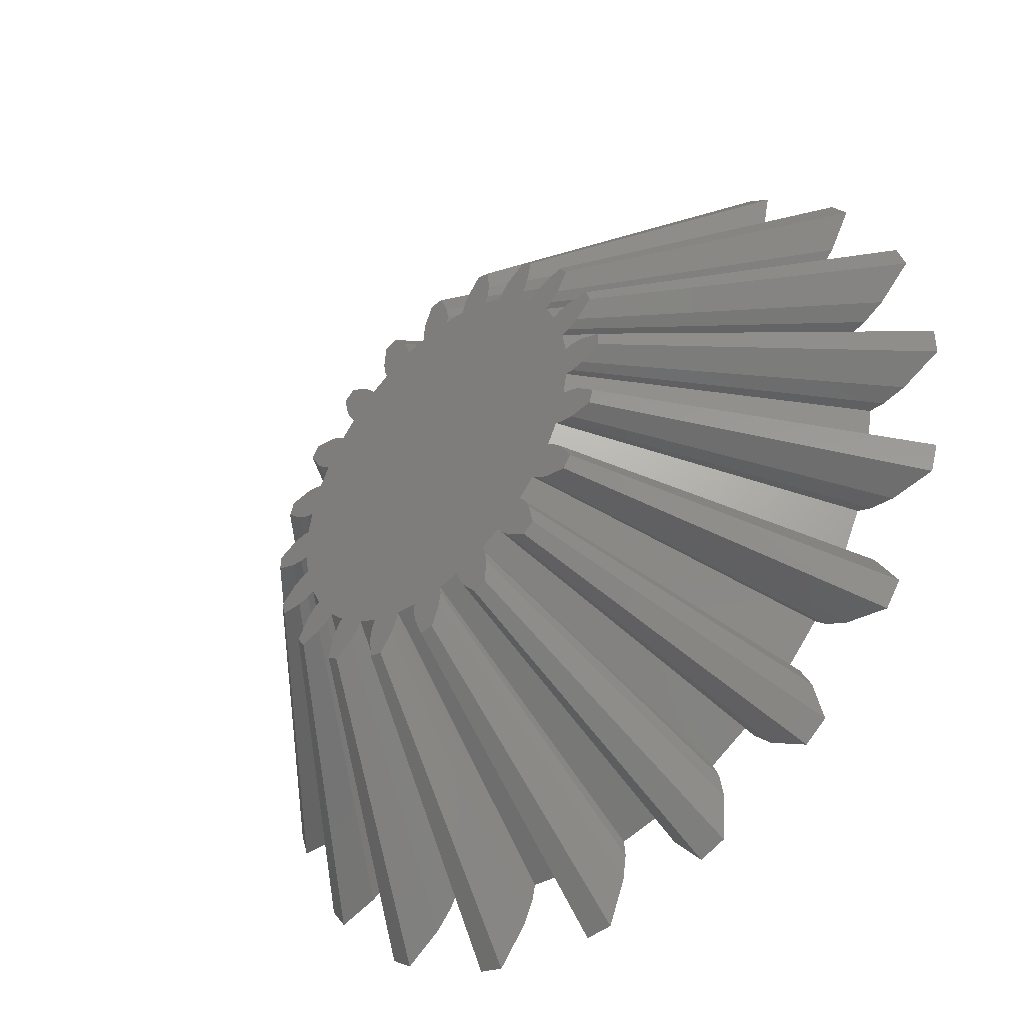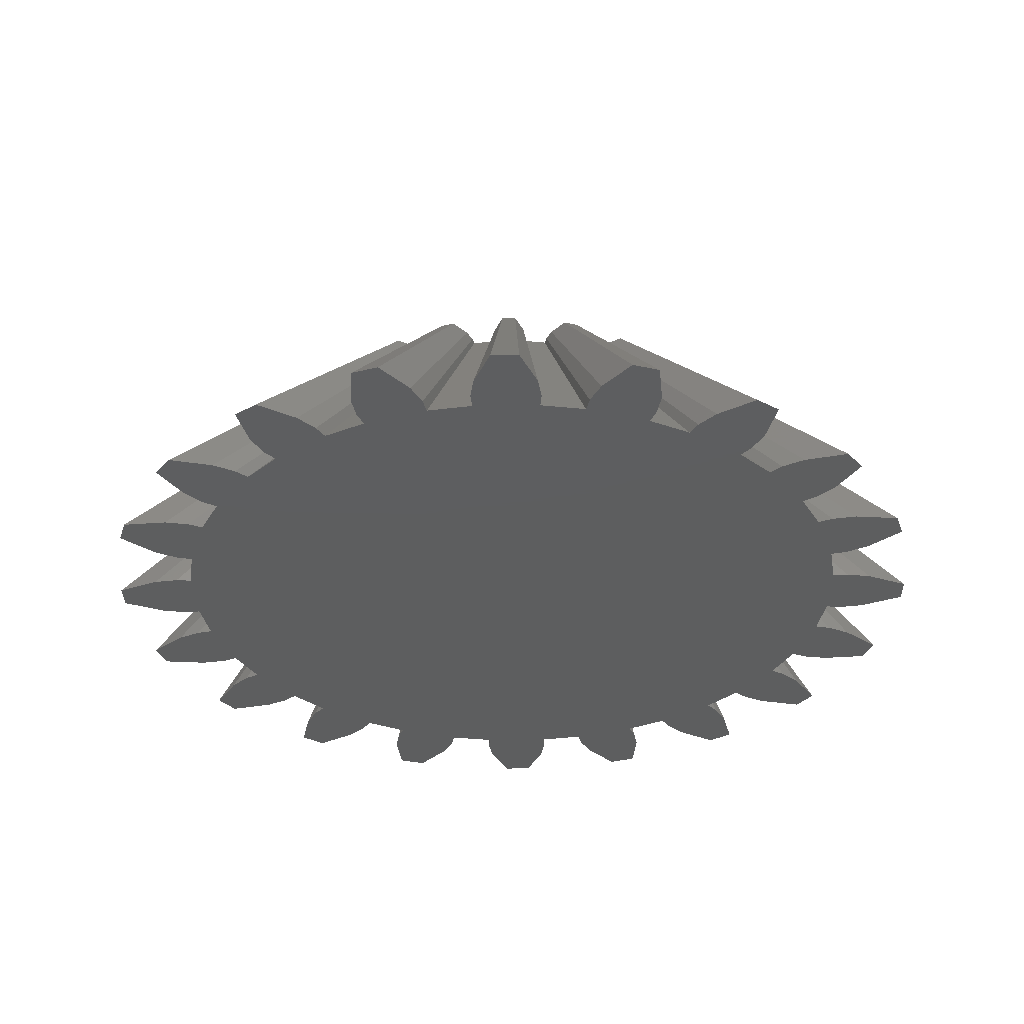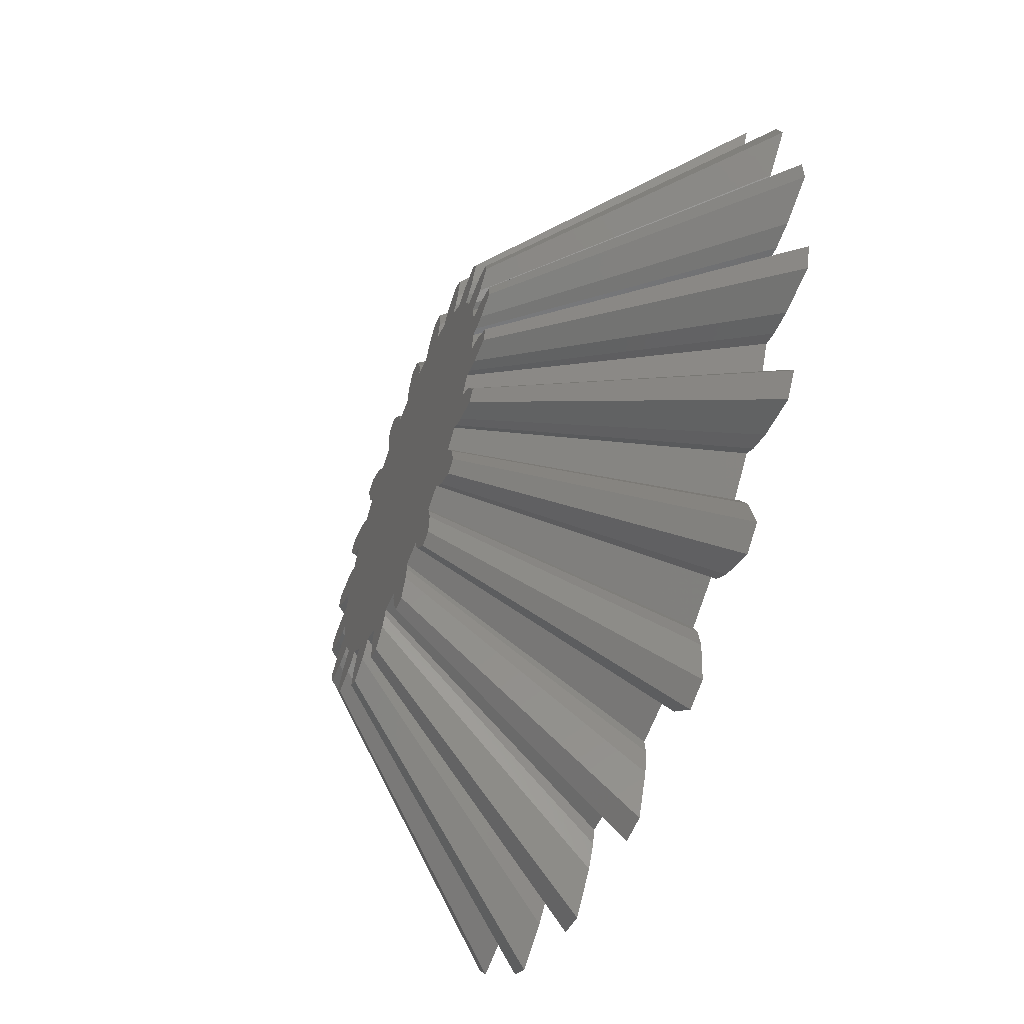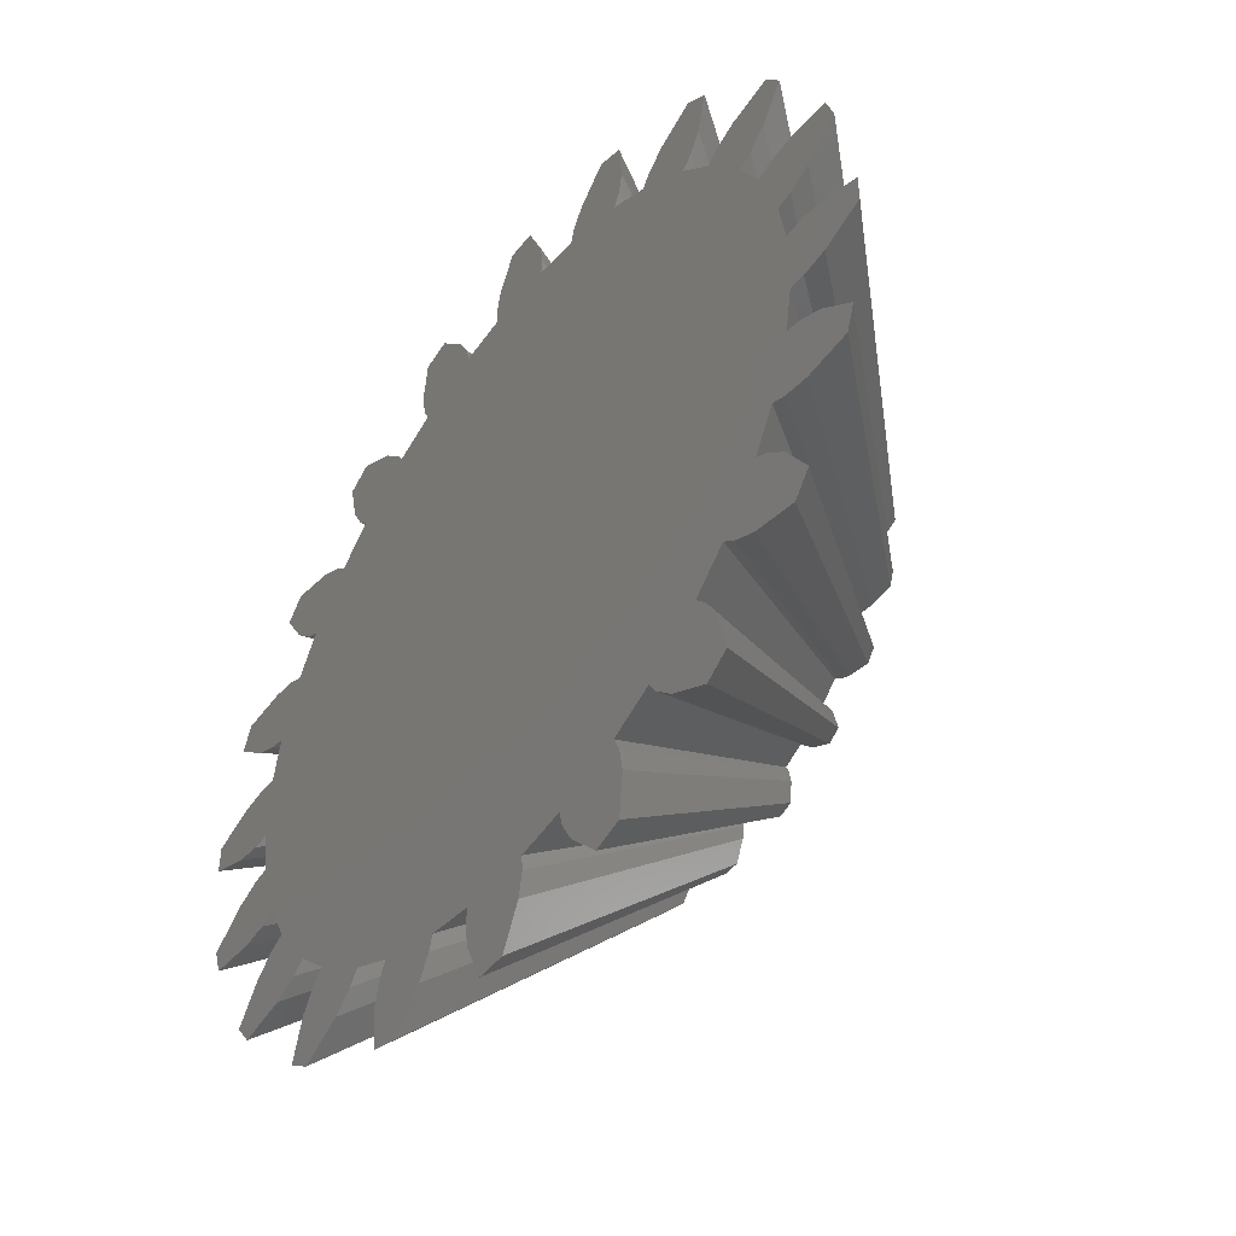
<metadata>
{"format":"stl","ext":"stl","renderer":"f3d","projection":"perspective","resolution":1024,"background":"white","views":[{"elev":-43.2,"azim":44.6,"up":"+Y"},{"elev":-33.4,"azim":162.9,"up":"+Z"},{"elev":-57.7,"azim":68.3,"up":"+Y"},{"elev":-48.4,"azim":-126.8,"up":"+Y"}]}
</metadata>
<code>
# stl→obj: 320 verts, 636 faces
v -19.91 -0.629 -5
v -18.05 -1.42 -5
v -9.024 -0.71 5
v -9.953 -0.3145 5
v -19.91 0.629 -5
v -18.05 1.42 -5
v -16.94 1.587 -5
v -16.22 1.52 -5
v -15.9 3.567 -5
v -16.6 3.725 -5
v -17.6 4.226 -5
v -19.12 5.553 -5
v -18.74 6.749 -5
v -16.73 6.928 -5
v -15.62 6.744 -5
v -14.96 6.459 -5
v -14.02 8.306 -5
v -14.64 8.672 -5
v -15.44 9.46 -5
v -16.47 11.19 -5
v -15.73 12.21 -5
v -13.77 11.76 -5
v -12.77 11.24 -5
v -12.23 10.77 -5
v -10.77 12.23 -5
v -11.24 12.77 -5
v -11.76 13.77 -5
v -12.21 15.73 -5
v -11.19 16.47 -5
v -9.46 15.44 -5
v -8.672 14.64 -5
v -8.306 14.02 -5
v -6.459 14.96 -5
v -6.744 15.62 -5
v -6.928 16.73 -5
v -6.749 18.74 -5
v -5.553 19.12 -5
v -4.226 17.6 -5
v -3.725 16.6 -5
v -3.567 15.9 -5
v -1.52 16.22 -5
v -1.587 16.94 -5
v -1.42 18.05 -5
v -0.629 19.91 -5
v 0.629 19.91 -5
v 1.42 18.05 -5
v 1.587 16.94 -5
v 1.52 16.22 -5
v 3.567 15.9 -5
v 3.725 16.6 -5
v 4.226 17.6 -5
v 5.553 19.12 -5
v 6.749 18.74 -5
v 6.928 16.73 -5
v 6.744 15.62 -5
v 6.459 14.96 -5
v 8.306 14.02 -5
v 8.672 14.64 -5
v 9.46 15.44 -5
v 11.19 16.47 -5
v 12.21 15.73 -5
v 11.76 13.77 -5
v 11.24 12.77 -5
v 10.77 12.23 -5
v 12.23 10.77 -5
v 12.77 11.24 -5
v 13.77 11.76 -5
v 15.73 12.21 -5
v 16.47 11.19 -5
v 15.44 9.46 -5
v 14.64 8.672 -5
v 14.02 8.306 -5
v 14.96 6.459 -5
v 15.62 6.744 -5
v 16.73 6.928 -5
v 18.74 6.749 -5
v 19.12 5.553 -5
v 17.6 4.226 -5
v 16.6 3.725 -5
v 15.9 3.567 -5
v 16.22 1.52 -5
v 16.94 1.587 -5
v 18.05 1.42 -5
v 19.91 0.629 -5
v 19.91 -0.629 -5
v 18.05 -1.42 -5
v 16.22 -1.52 -5
v 16.94 -1.587 -5
v 14.96 -6.459 -5
v 16.73 -6.928 -5
v 15.62 -6.744 -5
v 15.9 -3.567 -5
v 16.6 -3.725 -5
v 17.6 -4.226 -5
v 19.12 -5.553 -5
v 18.74 -6.749 -5
v 14.02 -8.306 -5
v 12.77 -11.24 -5
v 15.73 -12.21 -5
v 13.77 -11.76 -5
v 14.64 -8.672 -5
v -16.22 -1.52 -5
v 15.44 -9.46 -5
v 16.47 -11.19 -5
v 12.23 -10.77 -5
v 9.46 -15.44 -5
v 12.21 -15.73 -5
v 11.19 -16.47 -5
v 8.672 -14.64 -5
v 8.306 -14.02 -5
v 3.725 -16.6 -5
v 6.749 -18.74 -5
v 4.226 -17.6 -5
v 6.928 -16.73 -5
v 5.553 -19.12 -5
v -4.226 -17.6 -5
v -6.459 -14.96 -5
v -3.725 -16.6 -5
v 3.567 -15.9 -5
v -1.587 -16.94 -5
v 0.629 -19.91 -5
v -1.42 -18.05 -5
v -15.9 -3.567 -5
v 1.52 -16.22 -5
v 1.587 -16.94 -5
v 1.42 -18.05 -5
v -0.629 -19.91 -5
v -1.52 -16.22 -5
v 10.77 -12.23 -5
v 11.24 -12.77 -5
v -16.6 -3.725 -5
v -3.567 -15.9 -5
v -12.23 -10.77 -5
v -14.02 -8.306 -5
v -10.77 -12.23 -5
v -6.928 -16.73 -5
v -5.553 -19.12 -5
v -6.749 -18.74 -5
v -6.744 -15.62 -5
v -16.73 -6.928 -5
v -17.6 -4.226 -5
v -15.62 -6.744 -5
v -14.96 -6.459 -5
v -13.77 -11.76 -5
v -14.64 -8.672 -5
v -12.77 -11.24 -5
v -8.672 -14.64 -5
v -8.306 -14.02 -5
v -11.76 -13.77 -5
v -11.19 -16.47 -5
v -12.21 -15.73 -5
v -9.46 -15.44 -5
v -11.24 -12.77 -5
v -15.44 -9.46 -5
v -15.73 -12.21 -5
v -16.47 -11.19 -5
v -18.74 -6.749 -5
v -19.12 -5.553 -5
v 11.76 -13.77 -5
v 6.459 -14.96 -5
v 6.744 -15.62 -5
v -16.94 -1.587 -5
v -9.953 0.3145 5
v -7.949 -1.784 5
v -7.479 -3.229 5
v -8.111 -0.76 5
v -8.47 -0.7935 5
v 7.319 -4.336 5
v -8.3 -1.863 5
v -8.802 -2.113 5
v -9.562 -2.776 5
v -9.368 -3.374 5
v -8.364 -3.464 5
v -7.809 -3.372 5
v -7.009 -4.153 5
v -6.385 -5.62 5
v -7.319 -4.336 5
v -7.718 -4.73 5
v -8.236 -5.596 5
v -7.867 -6.104 5
v -6.883 -5.879 5
v -6.115 -5.383 5
v -5.383 -6.115 5
v -4.336 -7.319 5
v -5.62 -6.385 5
v -5.879 -6.883 5
v -6.104 -7.867 5
v -5.596 -8.236 5
v -4.73 -7.718 5
v -4.153 -7.009 5
v -3.229 -7.479 5
v -2.113 -8.802 5
v -3.372 -7.809 5
v -3.464 -8.364 5
v -3.374 -9.368 5
v -2.776 -9.562 5
v -1.863 -8.3 5
v -1.784 -7.949 5
v -0.76 -8.111 5
v 0.71 -9.024 5
v -0.7935 -8.47 5
v -0.71 -9.024 5
v -0.3145 -9.953 5
v 0.3145 -9.953 5
v 0.7935 -8.47 5
v 0.76 -8.111 5
v 1.784 -7.949 5
v 3.464 -8.364 5
v 1.863 -8.3 5
v 2.113 -8.802 5
v 2.776 -9.562 5
v 3.374 -9.368 5
v 3.372 -7.809 5
v 3.229 -7.479 5
v 4.153 -7.009 5
v 6.104 -7.867 5
v 4.336 -7.319 5
v 4.73 -7.718 5
v 5.596 -8.236 5
v 5.879 -6.883 5
v 5.62 -6.385 5
v 5.383 -6.115 5
v 6.115 -5.383 5
v 8.236 -5.596 5
v 6.385 -5.62 5
v 6.883 -5.879 5
v 7.867 -6.104 5
v 7.718 -4.73 5
v 7.009 -4.153 5
v 7.479 -3.229 5
v 9.368 -3.374 5
v 7.809 -3.372 5
v 8.364 -3.464 5
v 9.562 -2.776 5
v 8.802 -2.113 5
v 8.3 -1.863 5
v 7.949 -1.784 5
v 8.111 -0.76 5
v 9.024 -0.71 5
v 8.47 -0.7935 5
v 9.953 -0.3145 5
v 9.953 0.3145 5
v 9.024 0.71 5
v 6.385 5.62 5
v 6.115 5.383 5
v 7.867 6.104 5
v 8.111 0.76 5
v 8.47 0.7935 5
v 7.809 3.372 5
v 7.479 3.229 5
v 8.364 3.464 5
v 7.949 1.784 5
v 8.3 1.863 5
v 8.802 2.113 5
v 9.562 2.776 5
v 9.368 3.374 5
v 7.009 4.153 5
v 7.319 4.336 5
v 7.718 4.73 5
v 8.236 5.596 5
v 6.883 5.879 5
v 5.383 6.115 5
v 5.62 6.386 5
v 5.879 6.883 5
v 6.104 7.867 5
v 4.73 7.718 5
v 5.596 8.236 5
v 4.336 7.319 5
v 4.153 7.009 5
v -8.47 0.7935 5
v -9.024 0.71 5
v 1.784 7.949 5
v 3.464 8.364 5
v 3.374 9.368 5
v 2.113 8.802 5
v 2.776 9.562 5
v -0.71 9.024 5
v -0.7935 8.47 5
v 0.3145 9.953 5
v 1.863 8.3 5
v -1.863 8.3 5
v -2.113 8.802 5
v -3.229 7.479 5
v 0.71 9.024 5
v -0.3145 9.953 5
v -0.76 8.111 5
v -3.374 9.368 5
v -3.464 8.364 5
v -2.776 9.562 5
v -7.949 1.784 5
v -1.784 7.949 5
v -5.383 6.115 5
v -6.115 5.383 5
v -7.479 3.229 5
v -3.372 7.809 5
v -8.3 1.863 5
v -5.879 6.883 5
v -4.73 7.718 5
v -5.596 8.236 5
v -5.62 6.386 5
v -7.809 3.372 5
v -8.364 3.464 5
v -8.802 2.113 5
v -4.336 7.319 5
v -4.153 7.009 5
v -6.385 5.62 5
v -7.009 4.153 5
v -7.319 4.336 5
v -6.883 5.879 5
v -9.562 2.776 5
v -9.368 3.374 5
v -7.718 4.73 5
v -7.867 6.104 5
v -6.104 7.867 5
v -8.236 5.596 5
v 0.7935 8.47 5
v -8.111 0.76 5
v 3.229 7.479 5
v 0.76 8.111 5
v 3.372 7.809 5
f 1 2 3
f 4 1 3
f 5 6 1
f 1 6 7
f 1 7 8
f 9 10 11
f 9 11 12
f 9 12 13
f 9 13 14
f 9 14 15
f 9 15 16
f 9 16 8
f 8 16 17
f 17 18 19
f 17 19 20
f 17 20 21
f 17 21 22
f 17 22 23
f 17 23 8
f 8 23 24
f 8 24 25
f 25 26 27
f 25 27 28
f 25 28 29
f 25 29 30
f 25 30 31
f 25 31 8
f 8 31 32
f 8 32 33
f 33 34 35
f 33 35 36
f 33 36 37
f 33 37 38
f 33 38 8
f 8 38 39
f 8 39 40
f 8 40 41
f 41 42 43
f 41 43 44
f 41 44 45
f 41 45 46
f 41 46 8
f 8 46 47
f 8 47 48
f 8 48 49
f 49 50 51
f 49 51 52
f 49 52 53
f 49 53 54
f 49 54 8
f 8 54 55
f 8 55 56
f 8 56 57
f 8 57 1
f 57 58 59
f 57 59 60
f 57 60 61
f 57 61 1
f 1 61 62
f 1 62 63
f 1 63 64
f 1 64 65
f 65 66 67
f 65 67 68
f 65 68 69
f 65 69 1
f 1 69 70
f 1 70 71
f 1 71 72
f 1 72 73
f 73 74 75
f 73 75 76
f 73 76 1
f 1 76 77
f 1 77 78
f 1 78 79
f 1 79 80
f 1 80 81
f 81 82 83
f 81 83 1
f 1 83 84
f 1 84 85
f 1 85 86
f 87 86 88
f 1 86 87
f 89 90 91
f 92 93 1
f 1 93 94
f 1 94 95
f 1 95 96
f 89 96 90
f 1 96 89
f 97 1 89
f 98 99 100
f 97 101 1
f 102 101 103
f 98 104 99
f 105 104 98
f 106 107 108
f 109 107 106
f 110 107 109
f 111 112 113
f 111 114 112
f 113 112 115
f 116 117 118
f 119 114 111
f 120 121 122
f 123 124 125
f 102 104 105
f 120 126 121
f 122 121 127
f 128 126 120
f 102 129 130
f 102 105 129
f 118 131 132
f 123 125 126
f 123 126 128
f 133 134 135
f 136 137 138
f 136 116 137
f 139 116 136
f 117 116 139
f 140 141 142
f 123 128 132
f 143 135 134
f 144 145 146
f 147 143 148
f 149 150 151
f 149 152 150
f 134 146 145
f 153 152 149
f 135 152 153
f 131 118 117
f 131 142 141
f 134 133 146
f 154 155 156
f 141 157 158
f 145 144 154
f 152 135 147
f 143 147 135
f 123 132 131
f 102 159 107
f 131 117 148
f 141 140 157
f 131 148 143
f 131 143 142
f 155 154 144
f 102 130 159
f 102 103 104
f 1 101 102
f 92 1 87
f 102 107 110
f 102 110 160
f 102 160 161
f 102 161 114
f 102 114 119
f 102 119 124
f 102 124 123
f 2 1 162
f 162 1 102
f 4 163 1
f 1 163 5
f 164 165 166
f 4 3 167
f 168 4 166
f 166 4 167
f 164 169 170
f 164 170 171
f 164 171 172
f 164 172 173
f 164 173 174
f 166 165 175
f 164 174 165
f 166 175 176
f 175 177 178
f 175 178 179
f 175 179 180
f 175 180 181
f 175 181 176
f 166 182 183
f 166 176 182
f 166 183 184
f 183 185 186
f 183 186 187
f 183 187 188
f 183 188 189
f 183 189 184
f 166 190 191
f 166 184 190
f 166 191 192
f 191 193 194
f 191 194 195
f 191 195 196
f 191 196 192
f 166 192 197
f 166 198 199
f 166 197 198
f 166 199 200
f 199 201 202
f 199 202 203
f 199 203 204
f 199 204 200
f 166 200 205
f 166 206 207
f 166 205 206
f 166 207 208
f 207 209 210
f 207 210 211
f 207 211 212
f 207 212 208
f 166 208 213
f 166 214 215
f 166 213 214
f 166 215 216
f 215 217 218
f 215 218 219
f 215 219 216
f 166 216 220
f 166 220 221
f 166 222 223
f 166 221 222
f 166 223 224
f 223 225 226
f 223 226 227
f 223 227 224
f 166 224 228
f 166 228 168
f 4 229 230
f 4 168 229
f 4 230 231
f 230 232 233
f 230 233 231
f 4 231 234
f 4 234 235
f 4 235 236
f 4 237 238
f 4 236 237
f 4 238 239
f 238 240 239
f 4 239 241
f 4 241 242
f 4 242 243
f 244 245 246
f 247 243 248
f 249 250 251
f 4 243 247
f 4 252 253
f 4 253 254
f 4 254 255
f 4 255 256
f 250 256 251
f 250 257 4
f 4 256 250
f 4 257 258
f 4 258 259
f 4 259 260
f 245 260 246
f 244 246 261
f 4 260 245
f 4 262 263
f 4 263 264
f 4 264 265
f 266 265 267
f 268 265 266
f 269 265 268
f 4 265 269
f 270 271 4
f 272 273 274
f 275 274 276
f 277 278 279
f 280 274 275
f 281 282 283
f 271 163 4
f 278 284 279
f 277 279 285
f 286 284 278
f 287 288 289
f 290 291 281
f 288 282 289
f 292 293 294
f 295 282 288
f 290 284 286
f 296 290 281
f 295 283 282
f 297 298 299
f 300 298 297
f 301 302 303
f 300 304 298
f 305 304 296
f 293 306 307
f 308 307 306
f 306 309 308
f 310 302 311
f 312 308 309
f 294 296 304
f 303 294 301
f 296 281 283
f 309 313 312
f 296 283 305
f 314 297 299
f 303 296 294
f 307 294 293
f 310 303 302
f 294 304 292
f 315 312 313
f 290 316 284
f 317 270 4
f 280 272 274
f 290 286 291
f 300 292 304
f 247 252 4
f 245 262 4
f 269 317 4
f 269 318 317
f 290 319 316
f 290 272 319
f 290 273 272
f 290 320 273
f 290 318 320
f 290 317 318
f 2 162 167
f 3 2 167
f 162 102 166
f 167 162 166
f 123 164 102
f 102 164 166
f 169 164 131
f 131 164 123
f 170 169 141
f 141 169 131
f 171 170 158
f 158 170 141
f 158 157 172
f 171 158 172
f 157 140 173
f 172 157 173
f 140 142 174
f 173 140 174
f 142 143 165
f 174 142 165
f 134 175 143
f 143 175 165
f 177 175 145
f 145 175 134
f 178 177 154
f 154 177 145
f 179 178 156
f 156 178 154
f 156 155 180
f 179 156 180
f 155 144 181
f 180 155 181
f 144 146 176
f 181 144 176
f 146 133 182
f 176 146 182
f 133 135 183
f 182 133 183
f 185 183 153
f 153 183 135
f 186 185 149
f 149 185 153
f 187 186 151
f 151 186 149
f 151 150 188
f 187 151 188
f 150 152 189
f 188 150 189
f 152 147 184
f 189 152 184
f 147 148 190
f 184 147 190
f 148 117 191
f 190 148 191
f 193 191 139
f 139 191 117
f 194 193 136
f 136 193 139
f 138 195 136
f 136 195 194
f 138 137 196
f 195 138 196
f 137 116 192
f 196 137 192
f 116 118 197
f 192 116 197
f 118 132 198
f 197 118 198
f 132 128 199
f 198 132 199
f 201 199 120
f 120 199 128
f 122 202 120
f 120 202 201
f 127 203 122
f 122 203 202
f 127 121 204
f 203 127 204
f 204 121 126
f 200 204 126
f 200 126 125
f 205 200 125
f 206 205 125
f 124 206 125
f 206 124 119
f 207 206 119
f 119 111 207
f 207 111 209
f 111 113 209
f 209 113 210
f 113 115 210
f 210 115 211
f 211 115 112
f 212 211 112
f 212 112 114
f 208 212 114
f 213 208 114
f 161 213 114
f 214 213 161
f 160 214 161
f 214 160 110
f 215 214 110
f 110 109 215
f 215 109 217
f 109 106 217
f 217 106 218
f 218 106 108
f 219 218 108
f 219 108 107
f 216 219 107
f 220 216 107
f 159 220 107
f 221 220 159
f 130 221 159
f 222 221 130
f 129 222 130
f 222 129 105
f 223 222 105
f 223 105 98
f 225 223 98
f 225 98 100
f 226 225 100
f 226 100 99
f 227 226 99
f 227 99 104
f 224 227 104
f 228 224 104
f 103 228 104
f 228 103 168
f 168 103 101
f 168 101 229
f 229 101 97
f 229 97 89
f 230 229 89
f 230 89 91
f 232 230 91
f 232 91 90
f 233 232 90
f 233 90 96
f 231 233 96
f 231 96 95
f 234 231 95
f 234 95 235
f 235 95 94
f 235 94 236
f 236 94 93
f 236 93 237
f 237 93 92
f 237 92 87
f 238 237 87
f 238 87 88
f 240 238 88
f 240 88 86
f 239 240 86
f 239 86 85
f 241 239 85
f 241 85 84
f 242 241 84
f 242 84 243
f 243 84 83
f 243 83 248
f 248 83 82
f 248 82 247
f 247 82 81
f 252 247 81
f 80 252 81
f 252 80 79
f 253 252 79
f 253 79 78
f 254 253 78
f 254 78 77
f 255 254 77
f 256 255 77
f 76 256 77
f 256 76 251
f 251 76 75
f 251 75 249
f 249 75 74
f 249 74 250
f 250 74 73
f 257 250 73
f 72 257 73
f 257 72 71
f 258 257 71
f 258 71 70
f 259 258 70
f 259 70 69
f 260 259 69
f 246 260 69
f 68 246 69
f 246 68 261
f 261 68 67
f 261 67 244
f 244 67 66
f 244 66 245
f 245 66 65
f 262 245 65
f 64 262 65
f 262 64 63
f 263 262 63
f 263 63 62
f 264 263 62
f 264 62 61
f 265 264 61
f 267 265 61
f 60 267 61
f 267 60 266
f 266 60 59
f 266 59 268
f 268 59 58
f 268 58 269
f 269 58 57
f 269 57 318
f 318 57 56
f 318 56 55
f 320 318 55
f 320 55 54
f 273 320 54
f 274 273 54
f 53 274 54
f 276 274 53
f 52 276 53
f 276 52 275
f 275 52 51
f 275 51 280
f 280 51 50
f 280 50 272
f 272 50 49
f 272 49 319
f 319 49 48
f 319 48 47
f 316 319 47
f 284 316 47
f 46 284 47
f 279 284 46
f 45 279 46
f 285 279 44
f 44 279 45
f 277 285 43
f 43 285 44
f 278 277 42
f 42 277 43
f 41 286 42
f 42 286 278
f 291 286 40
f 40 286 41
f 39 281 291
f 40 39 291
f 38 282 281
f 39 38 281
f 37 289 282
f 38 37 282
f 36 287 289
f 37 36 289
f 288 287 35
f 35 287 36
f 34 295 35
f 35 295 288
f 33 283 34
f 34 283 295
f 305 283 32
f 32 283 33
f 31 304 305
f 32 31 305
f 30 298 304
f 31 30 304
f 299 298 29
f 29 298 30
f 28 314 299
f 29 28 299
f 27 297 28
f 28 297 314
f 26 300 27
f 27 300 297
f 25 292 26
f 26 292 300
f 24 293 292
f 25 24 292
f 306 293 23
f 23 293 24
f 309 306 22
f 22 306 23
f 313 309 21
f 21 309 22
f 20 315 313
f 21 20 313
f 19 312 20
f 20 312 315
f 19 18 308
f 312 19 308
f 18 17 307
f 308 18 307
f 294 307 16
f 16 307 17
f 301 294 15
f 15 294 16
f 302 301 14
f 14 301 15
f 311 302 13
f 13 302 14
f 12 310 311
f 13 12 311
f 12 11 303
f 310 12 303
f 11 10 296
f 303 11 296
f 10 9 290
f 296 10 290
f 317 290 8
f 8 290 9
f 270 317 7
f 7 317 8
f 271 270 6
f 6 270 7
f 163 271 5
f 5 271 6

</code>
